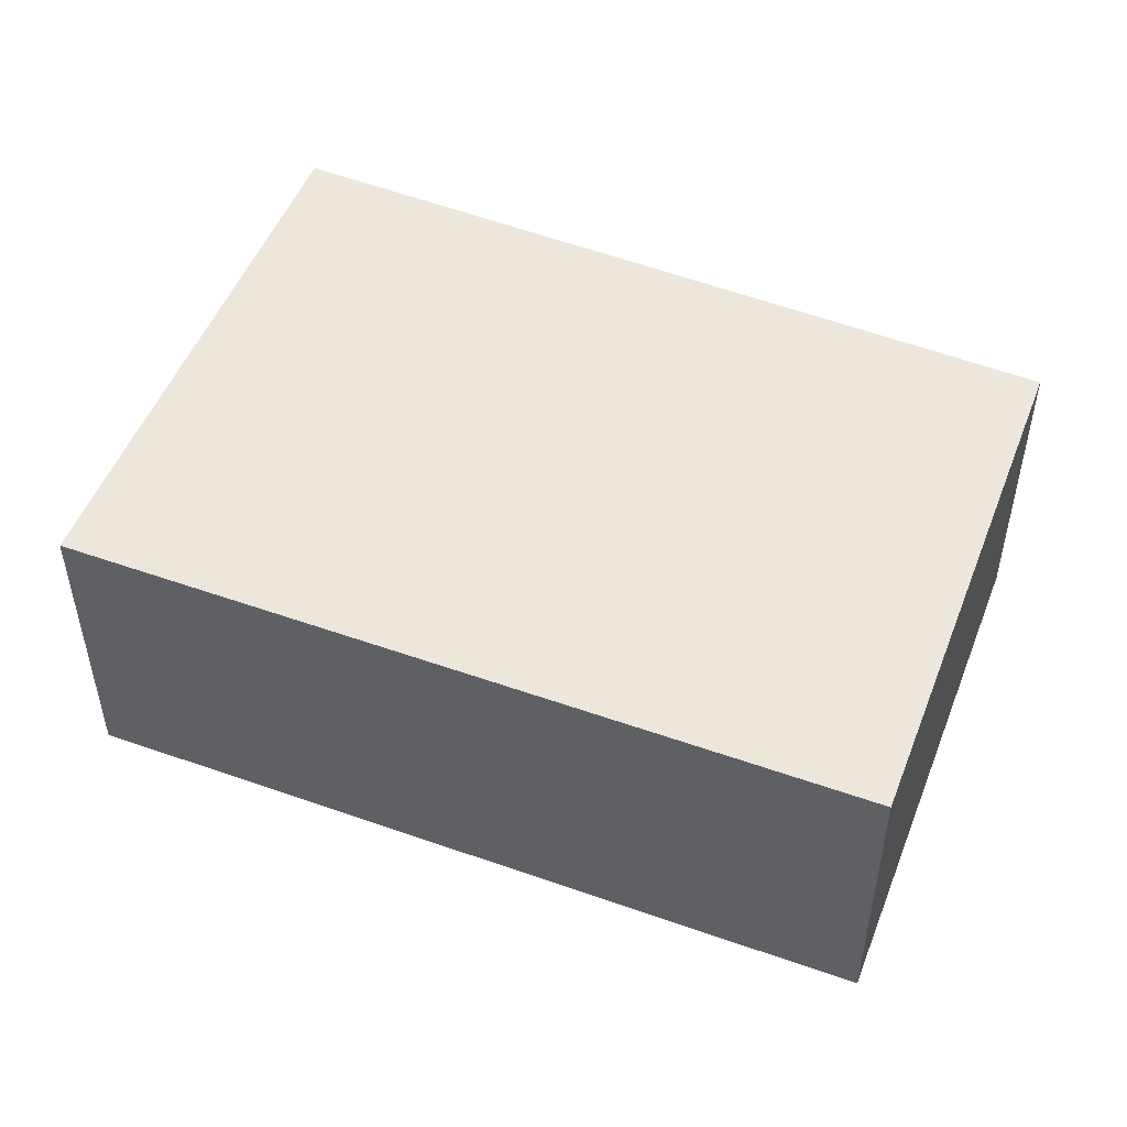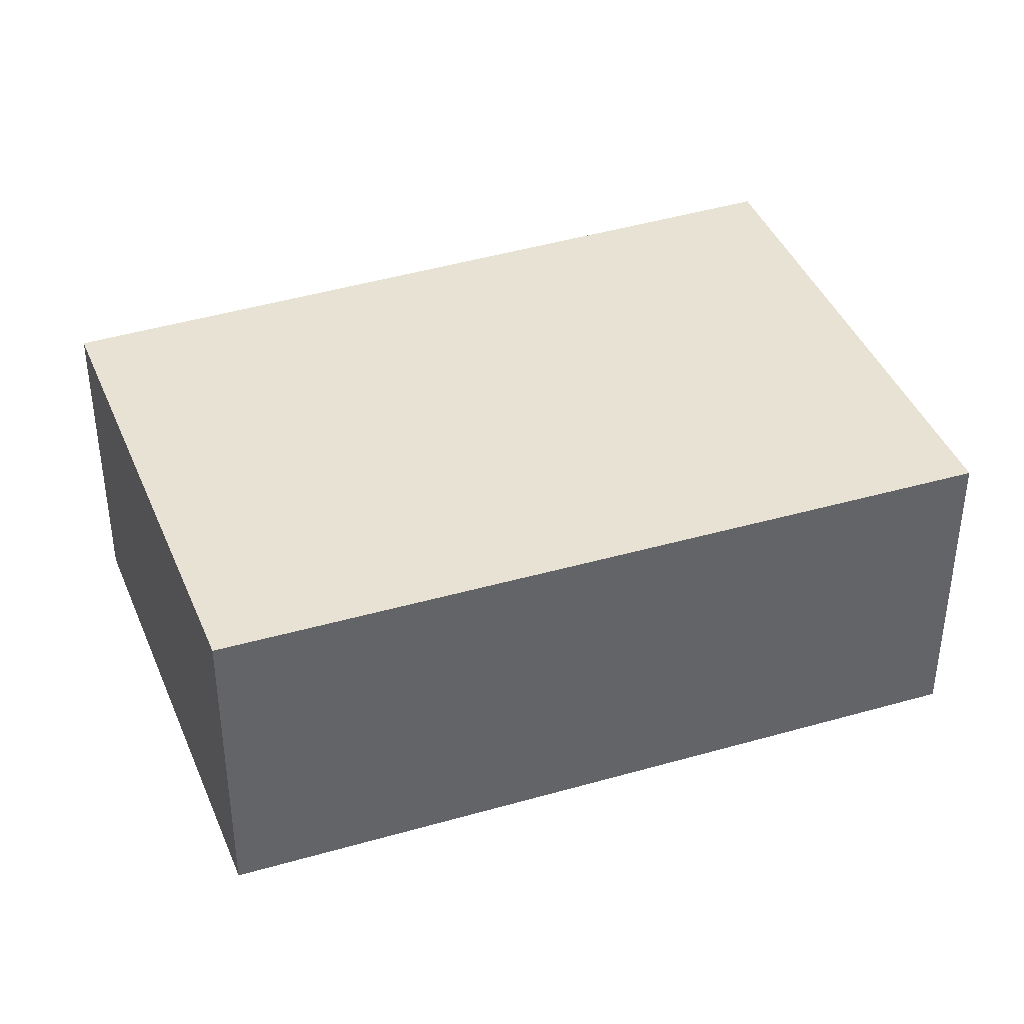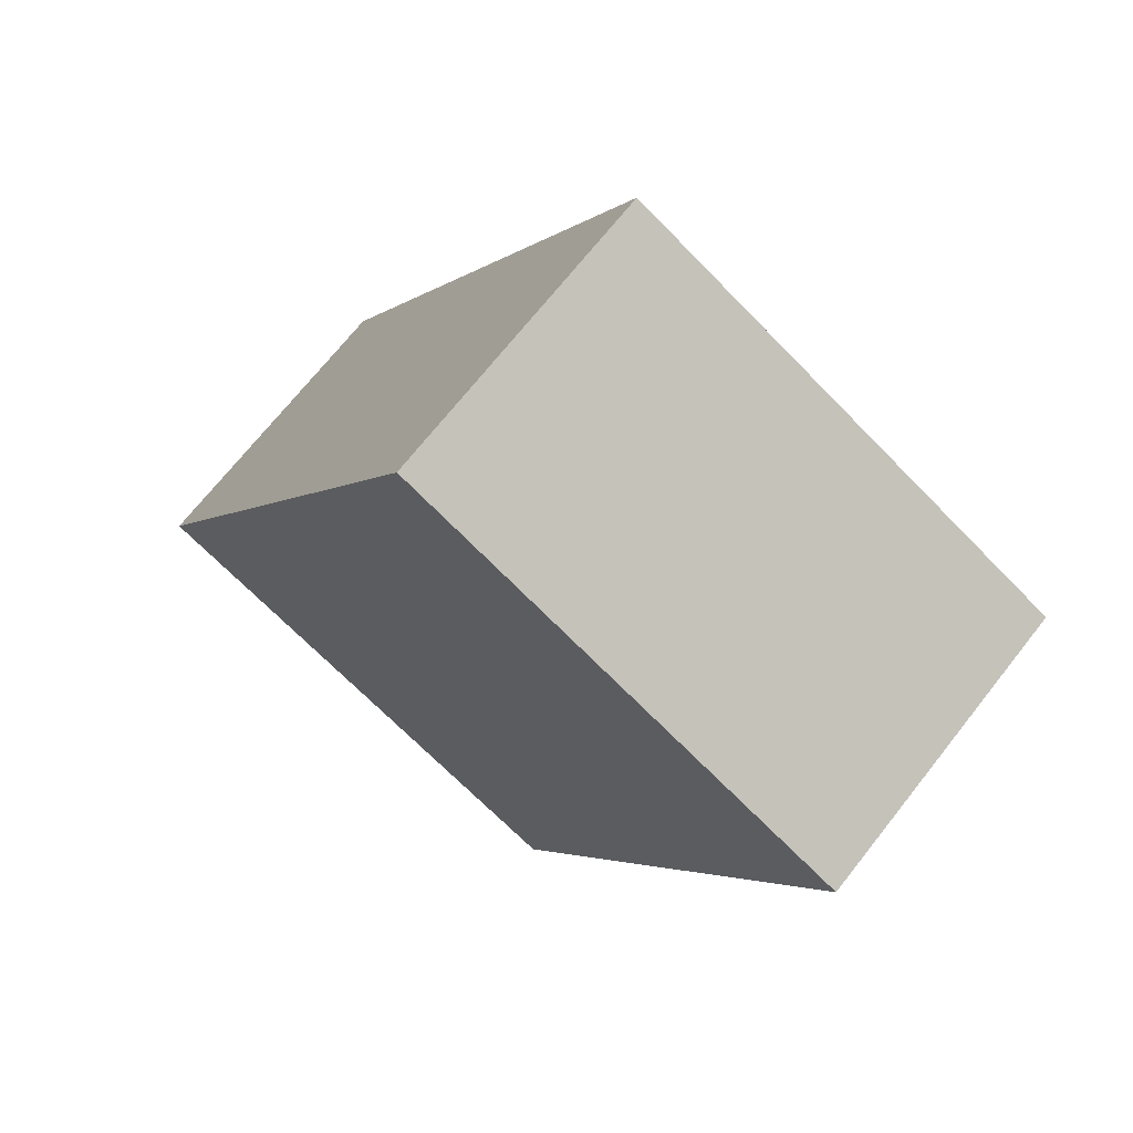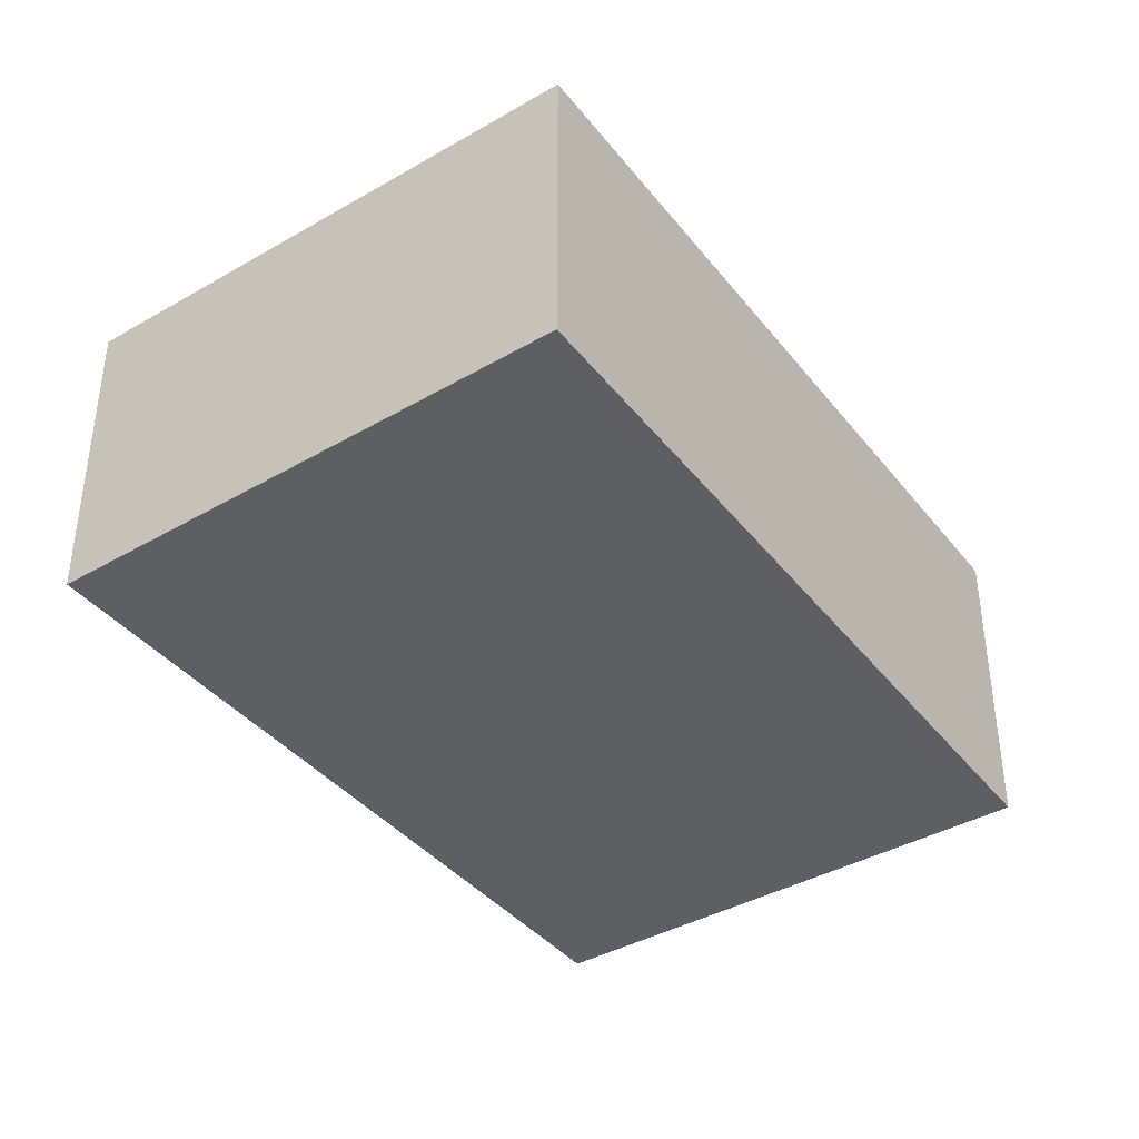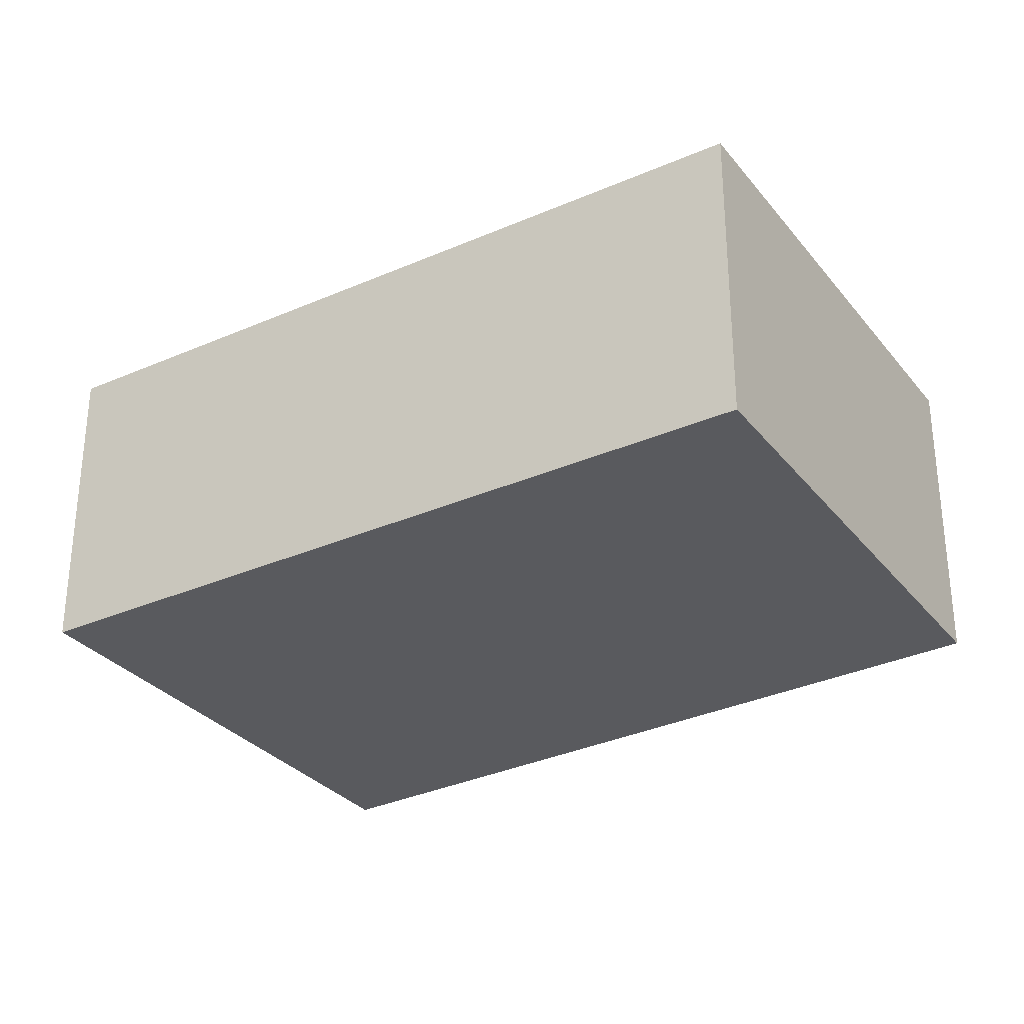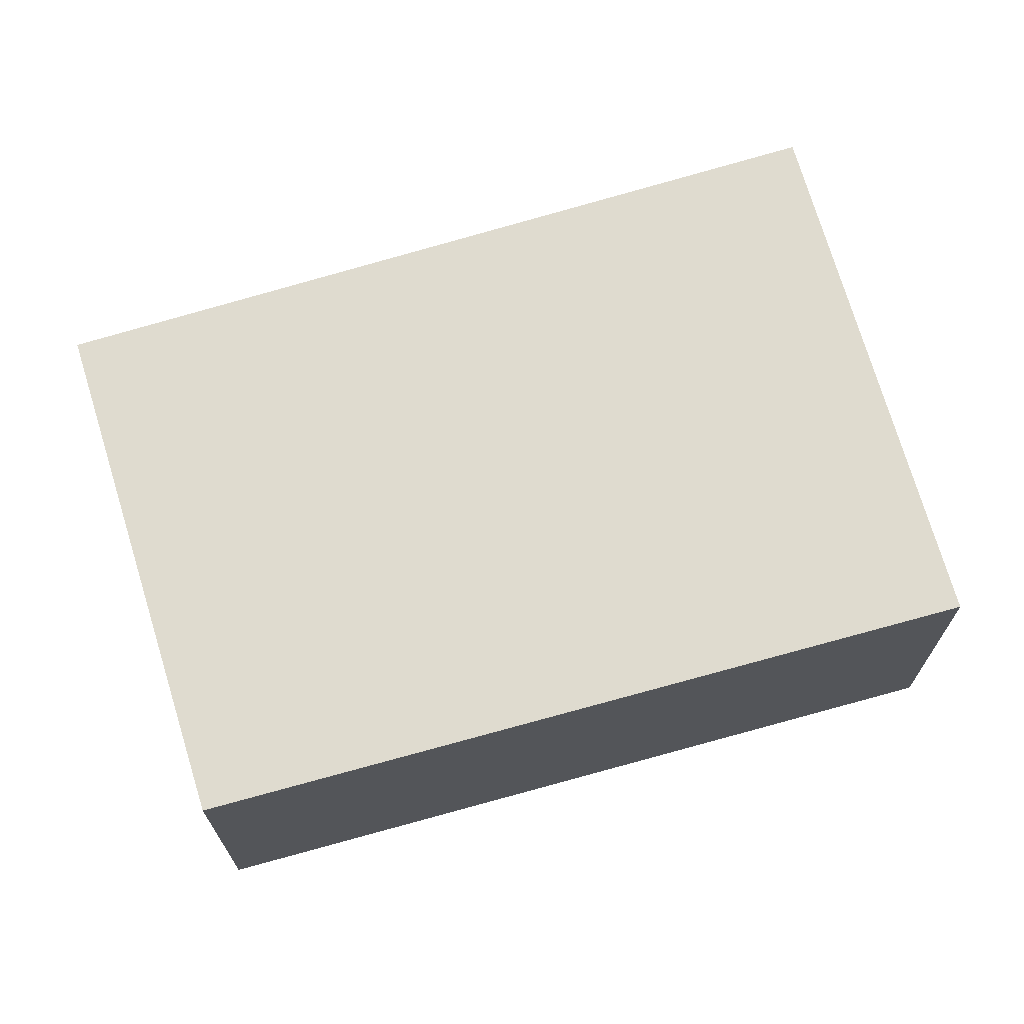
<metadata>
{"format":"obj","ext":"obj","renderer":"f3d","projection":"perspective","resolution":1024,"background":"white","views":[{"elev":52.2,"azim":-41.9,"up":"+Y"},{"elev":40.0,"azim":96.1,"up":"+Y"},{"elev":70.0,"azim":38.2,"up":"+Z"},{"elev":-40.9,"azim":-118.5,"up":"+Y"},{"elev":-31.6,"azim":-31.1,"up":"+Y"},{"elev":70.5,"azim":100.1,"up":"+Y"}]}
</metadata>
<code>
v  8.133 3.077 4.627
v  6.578e-05 3.077 -9.725e-05
v  3.586 3.077 6.982
v  4.805 3.077 -2.336
v  4.805 1.431e-16 -2.336
v  3.586 -4.275e-16 6.982
v  0 0 0
v  8.133 -2.833e-16 4.627
g defaultobject
f 1 2 3
f 2 1 4
f 5 6 7
f 6 5 8
f 3 7 6
f 7 3 2
f 3 8 1
f 8 3 6
f 1 5 4
f 5 1 8
f 2 5 7
f 5 2 4

</code>
